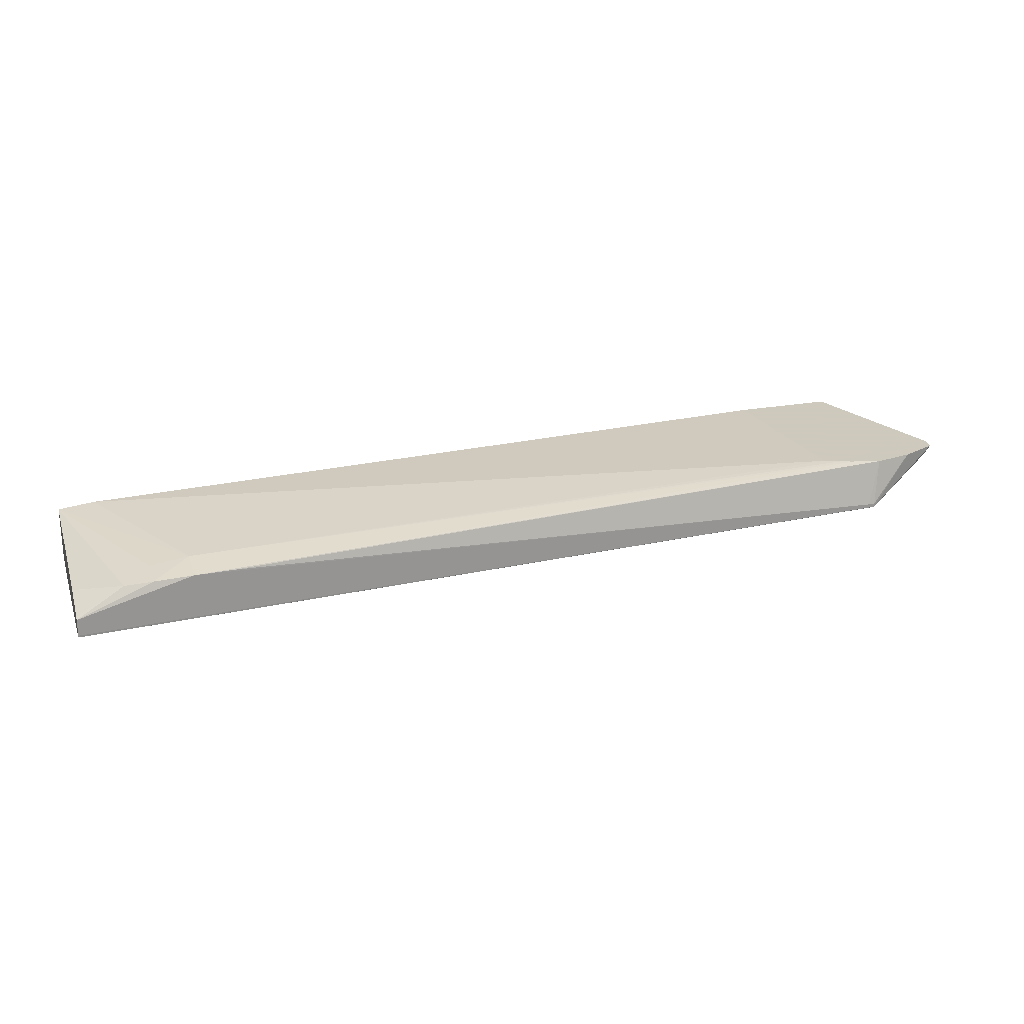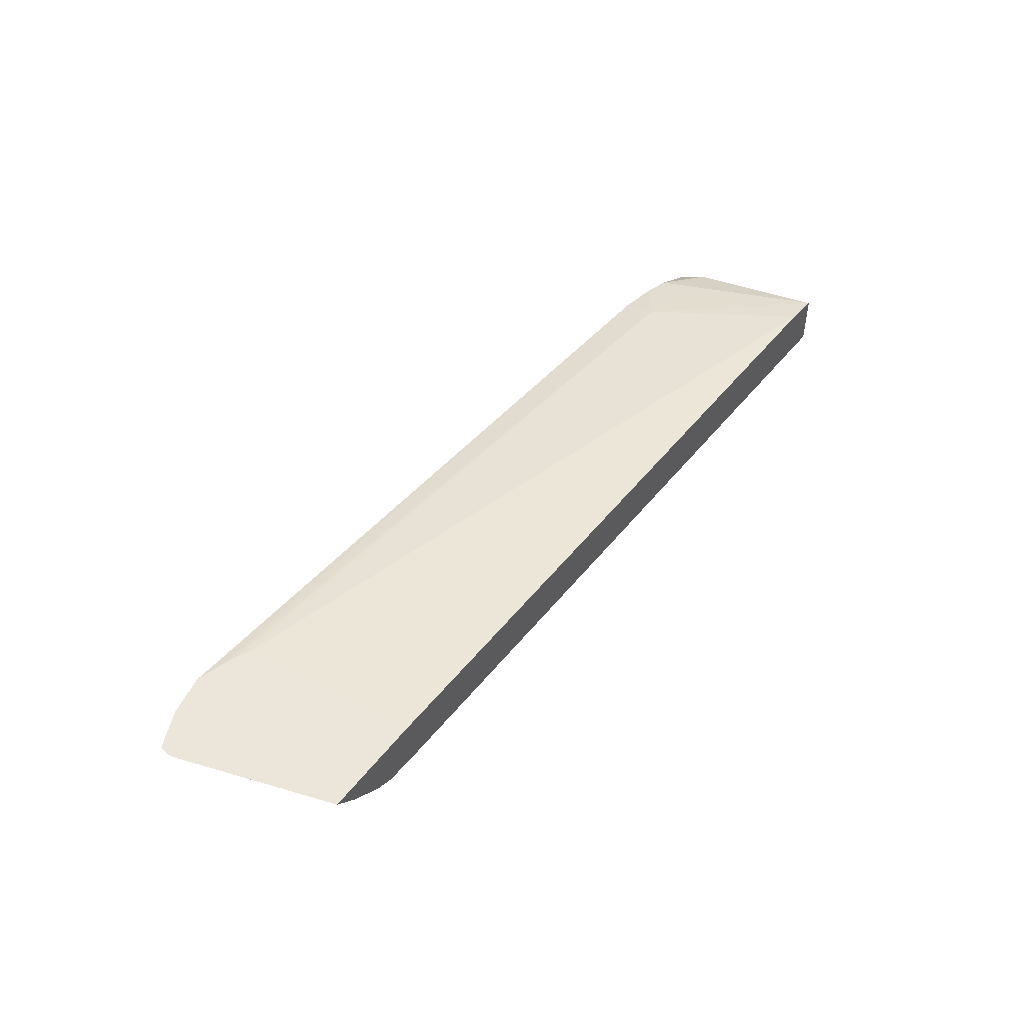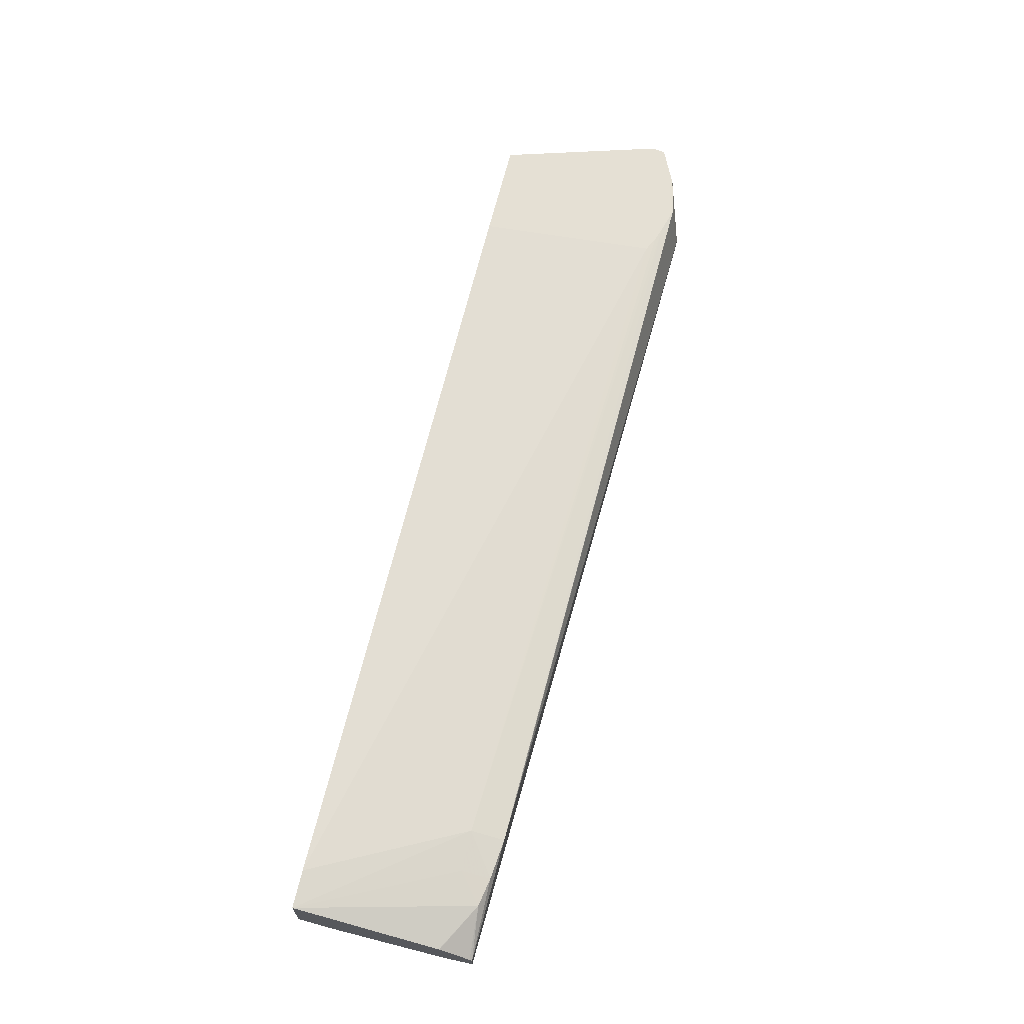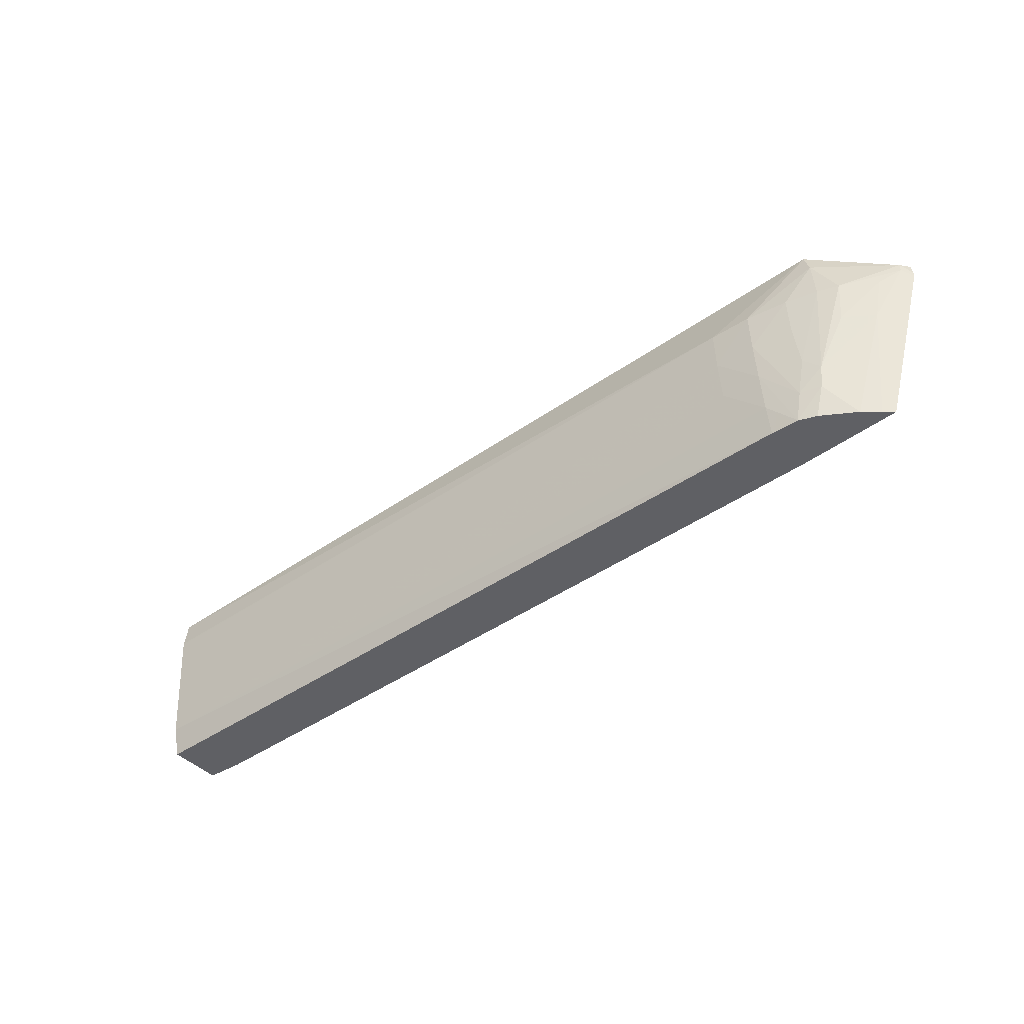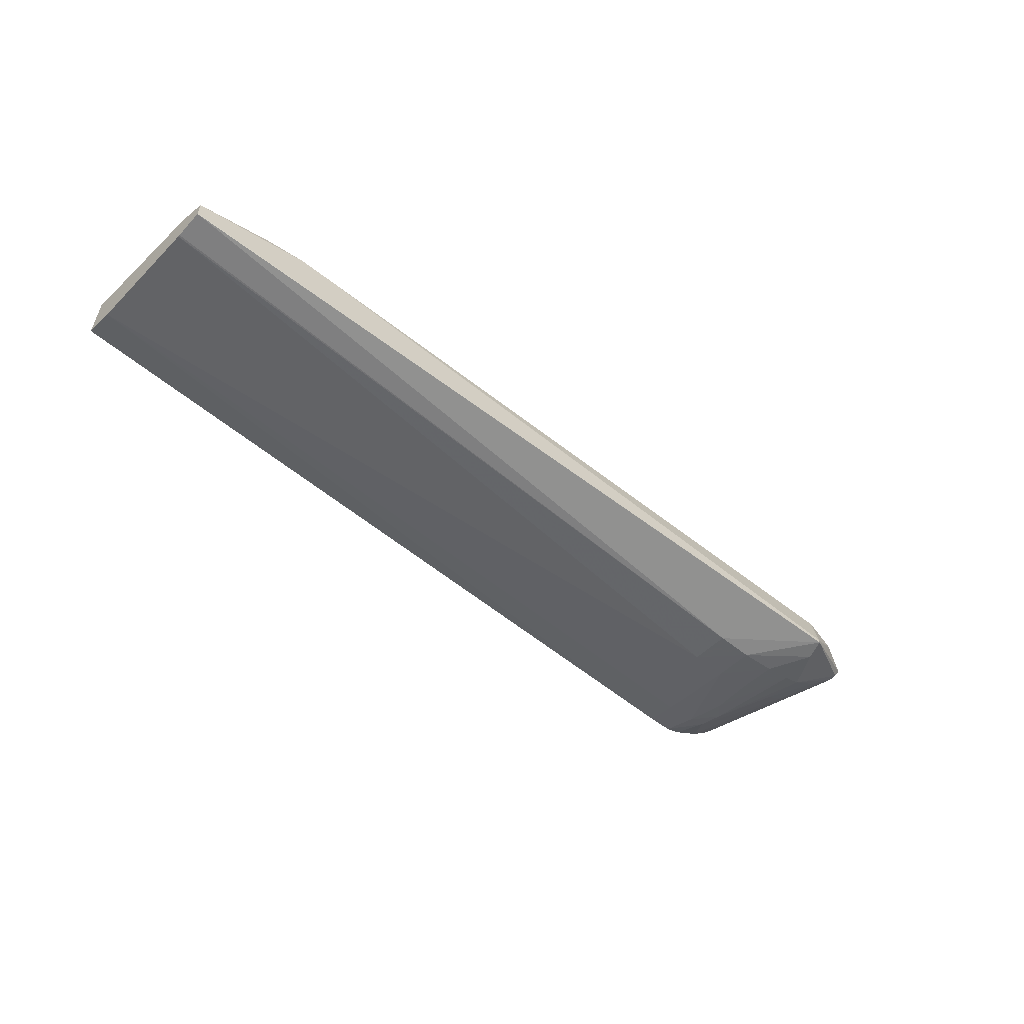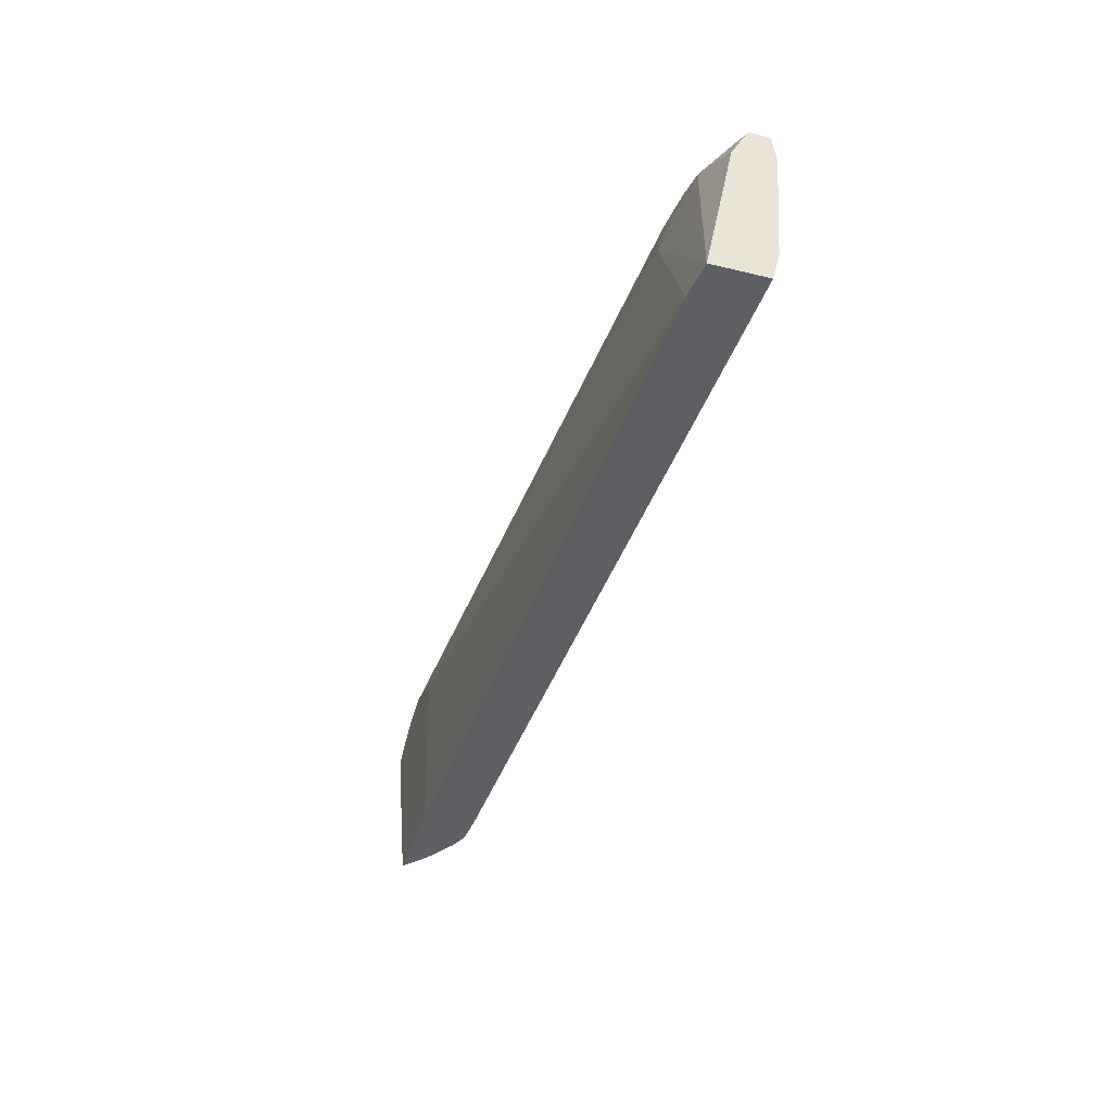
<metadata>
{"format":"obj","ext":"obj","renderer":"f3d","projection":"perspective","resolution":1024,"background":"white","views":[{"elev":22.6,"azim":-17.7,"up":"+Y"},{"elev":47.3,"azim":125.3,"up":"+Y"},{"elev":65.5,"azim":-76.3,"up":"+Y"},{"elev":-43.9,"azim":41.0,"up":"+Z"},{"elev":-55.2,"azim":-42.6,"up":"+Y"},{"elev":-41.0,"azim":-106.5,"up":"+Z"}]}
</metadata>
<code>
v 0.2039 -0.01377 -0.05798
v 0.2039 -0.01381 -0.05782
v 0.2039 -0.01233 -0.05798
v 0.2253 -0.013 -0.05798
v 0.2039 -0.01397 -0.05716
v 0.2049 -0.01222 -0.05798
v 0.2039 -0.01311 -0.05404
v 0.2053 -0.01284 -0.05329
v 0.206 -0.01264 -0.05394
v 0.2071 -0.0125 -0.05394
v 0.226 -0.01294 -0.05798
v 0.2253 -0.01314 -0.05716
v 0.2039 -0.0142 -0.05394
v 0.2243 -0.01332 -0.05609
v 0.2243 -0.01344 -0.05502
v 0.2257 -0.01159 -0.0531
v 0.2253 -0.01159 -0.05798
v 0.2039 -0.01311 -0.05403
v 0.206 -0.01276 -0.05315
v 0.2039 -0.01352 -0.05321
v 0.2039 -0.01358 -0.05315
v 0.2071 -0.01267 -0.05303
v 0.2265 -0.01159 -0.05279
v 0.2261 -0.01159 -0.05291
v 0.2261 -0.01294 -0.05798
v 0.2261 -0.01294 -0.05797
v 0.2253 -0.01326 -0.05609
v 0.2039 -0.01419 -0.05389
v 0.2243 -0.01349 -0.05394
v 0.2253 -0.01336 -0.05502
v 0.2253 -0.01342 -0.05394
v 0.2281 -0.01159 -0.05798
v 0.2039 -0.01404 -0.05315
v 0.2268 -0.01281 -0.05231
v 0.2082 -0.01264 -0.05299
v 0.2272 -0.01159 -0.05259
v 0.2261 -0.01293 -0.05798
v 0.2263 -0.013 -0.05716
v 0.2268 -0.01282 -0.05716
v 0.2039 -0.0141 -0.05315
v 0.227 -0.01291 -0.05231
v 0.2264 -0.01314 -0.05502
v 0.2264 -0.01322 -0.05394
v 0.2272 -0.01297 -0.05287
v 0.2294 -0.01159 -0.05371
v 0.2291 -0.01186 -0.05357
v 0.2284 -0.01215 -0.05502
v 0.2278 -0.01181 -0.05798
v 0.2268 -0.01291 -0.05231
v 0.227 -0.01281 -0.05231
v 0.2283 -0.01159 -0.05282
v 0.2265 -0.01275 -0.05798
v 0.2265 -0.01303 -0.05615
v 0.2269 -0.01287 -0.05654
v 0.2274 -0.01217 -0.05798
v 0.2291 -0.01186 -0.05335
v 0.2293 -0.01159 -0.0533
v 0.2272 -0.01298 -0.05394
v 0.2278 -0.01277 -0.05394
v 0.2294 -0.01159 -0.05359
v 0.2286 -0.01218 -0.05393
v 0.2276 -0.01269 -0.05502
f 1 2 5
f 1 5 13
f 1 13 28
f 1 28 40
f 1 40 33
f 1 33 21
f 1 21 20
f 1 20 18
f 1 18 7
f 1 7 3
f 1 3 6
f 1 6 17
f 1 17 32
f 1 32 48
f 1 48 55
f 1 55 52
f 1 52 37
f 1 37 25
f 1 25 11
f 1 11 4
f 1 4 2
f 2 4 5
f 3 7 8
f 3 8 9
f 3 9 10
f 3 10 6
f 4 11 12
f 4 12 5
f 5 12 14
f 5 14 15
f 5 15 13
f 6 10 16
f 6 16 17
f 7 18 8
f 8 19 9
f 8 18 20
f 8 20 21
f 8 21 19
f 9 19 10
f 10 19 22
f 10 22 23
f 10 23 24
f 10 24 16
f 11 25 26
f 11 26 12
f 12 26 27
f 12 27 14
f 13 15 29
f 13 29 28
f 14 27 15
f 15 27 30
f 15 30 31
f 15 31 29
f 16 24 23
f 16 23 36
f 16 36 51
f 16 51 57
f 16 57 60
f 16 60 45
f 16 45 32
f 16 32 17
f 19 21 22
f 21 33 49
f 21 49 34
f 21 34 22
f 22 35 36
f 22 36 23
f 22 34 35
f 25 37 26
f 26 38 27
f 26 37 39
f 26 39 38
f 27 38 30
f 28 29 40
f 29 31 41
f 29 41 40
f 30 38 42
f 30 42 43
f 30 43 31
f 31 43 44
f 31 44 41
f 32 45 46
f 32 46 47
f 32 47 48
f 33 40 49
f 34 49 41
f 34 41 50
f 34 50 36
f 34 36 35
f 36 50 51
f 37 52 39
f 38 53 42
f 38 39 54
f 38 54 53
f 39 55 47
f 39 47 54
f 39 52 55
f 40 41 49
f 41 44 56
f 41 56 57
f 41 57 51
f 41 51 50
f 42 53 58
f 42 58 43
f 43 58 44
f 44 58 59
f 44 59 56
f 45 60 56
f 45 56 46
f 46 56 59
f 46 59 61
f 46 61 47
f 47 61 62
f 47 62 54
f 47 55 48
f 53 54 58
f 54 62 59
f 54 59 58
f 56 60 57
f 59 62 61

</code>
